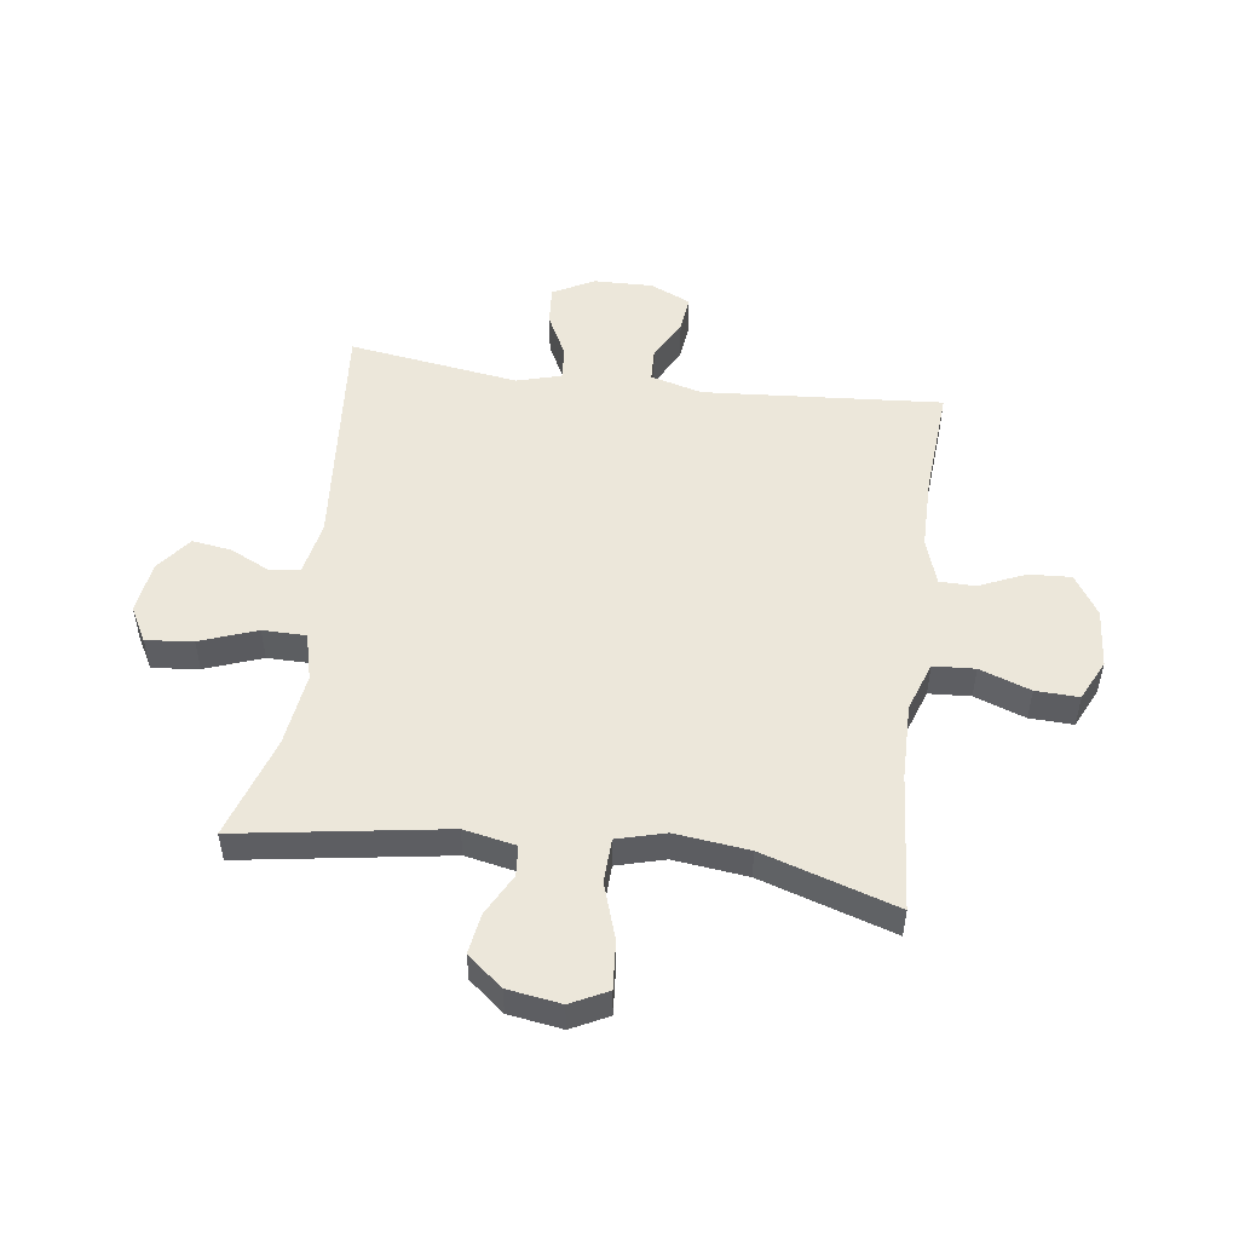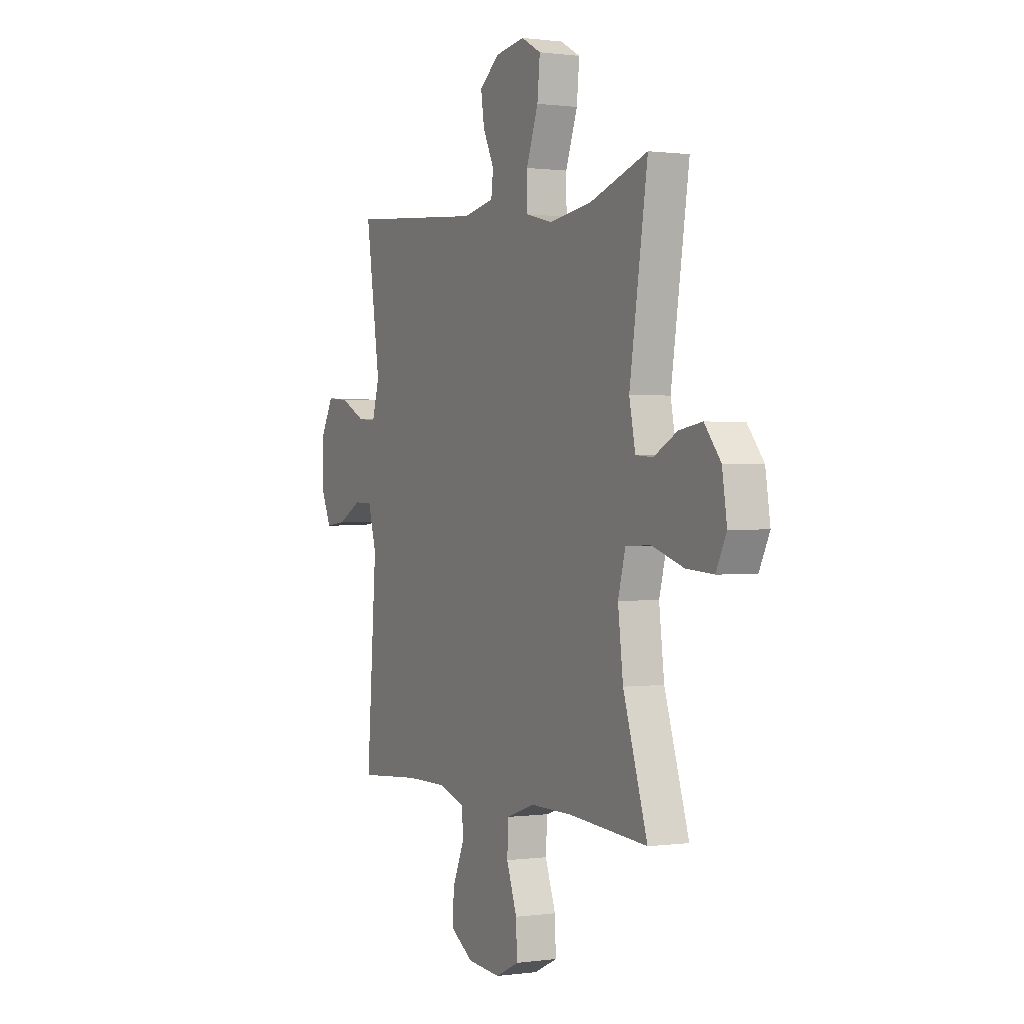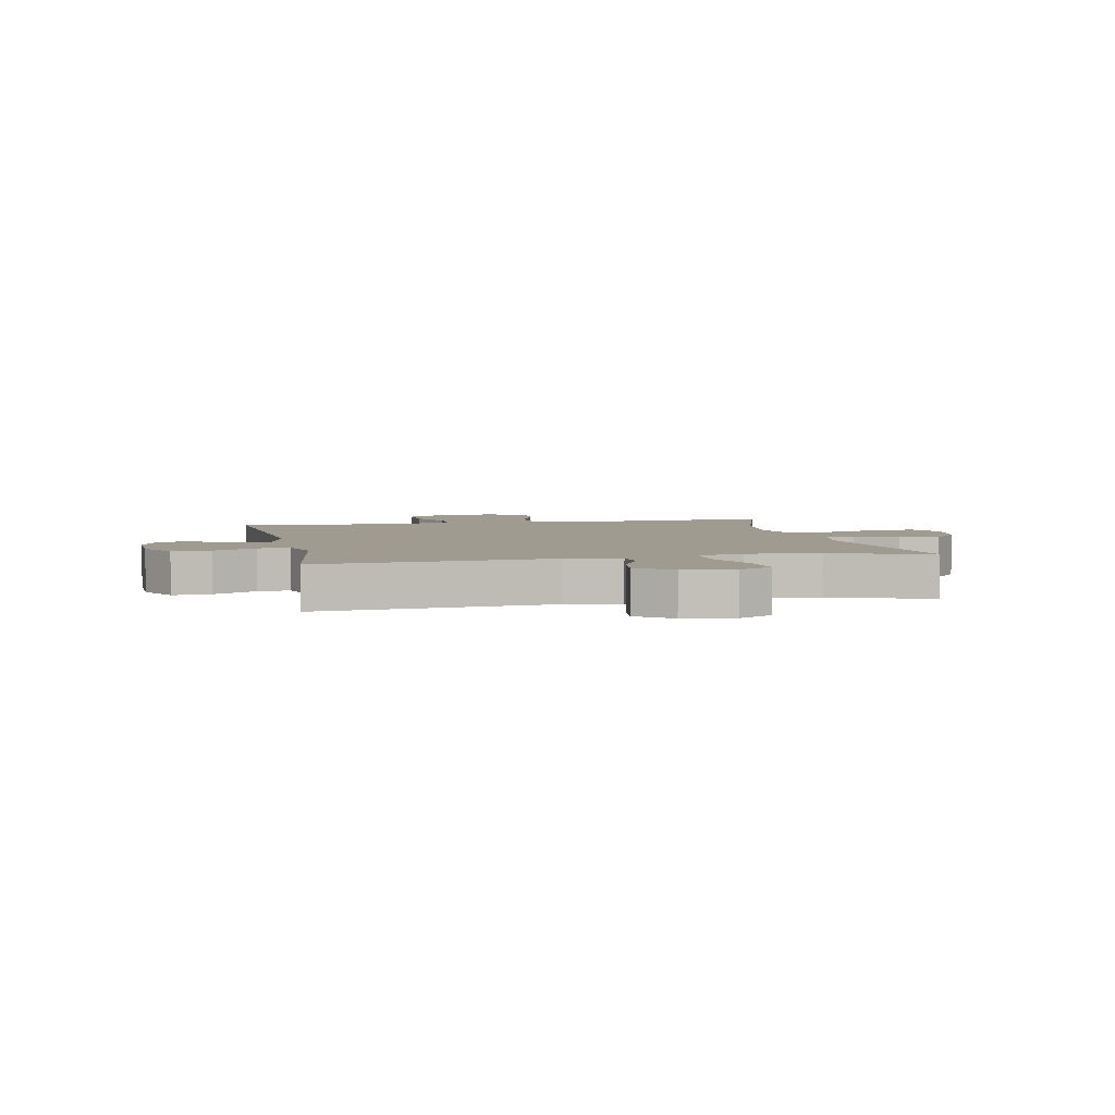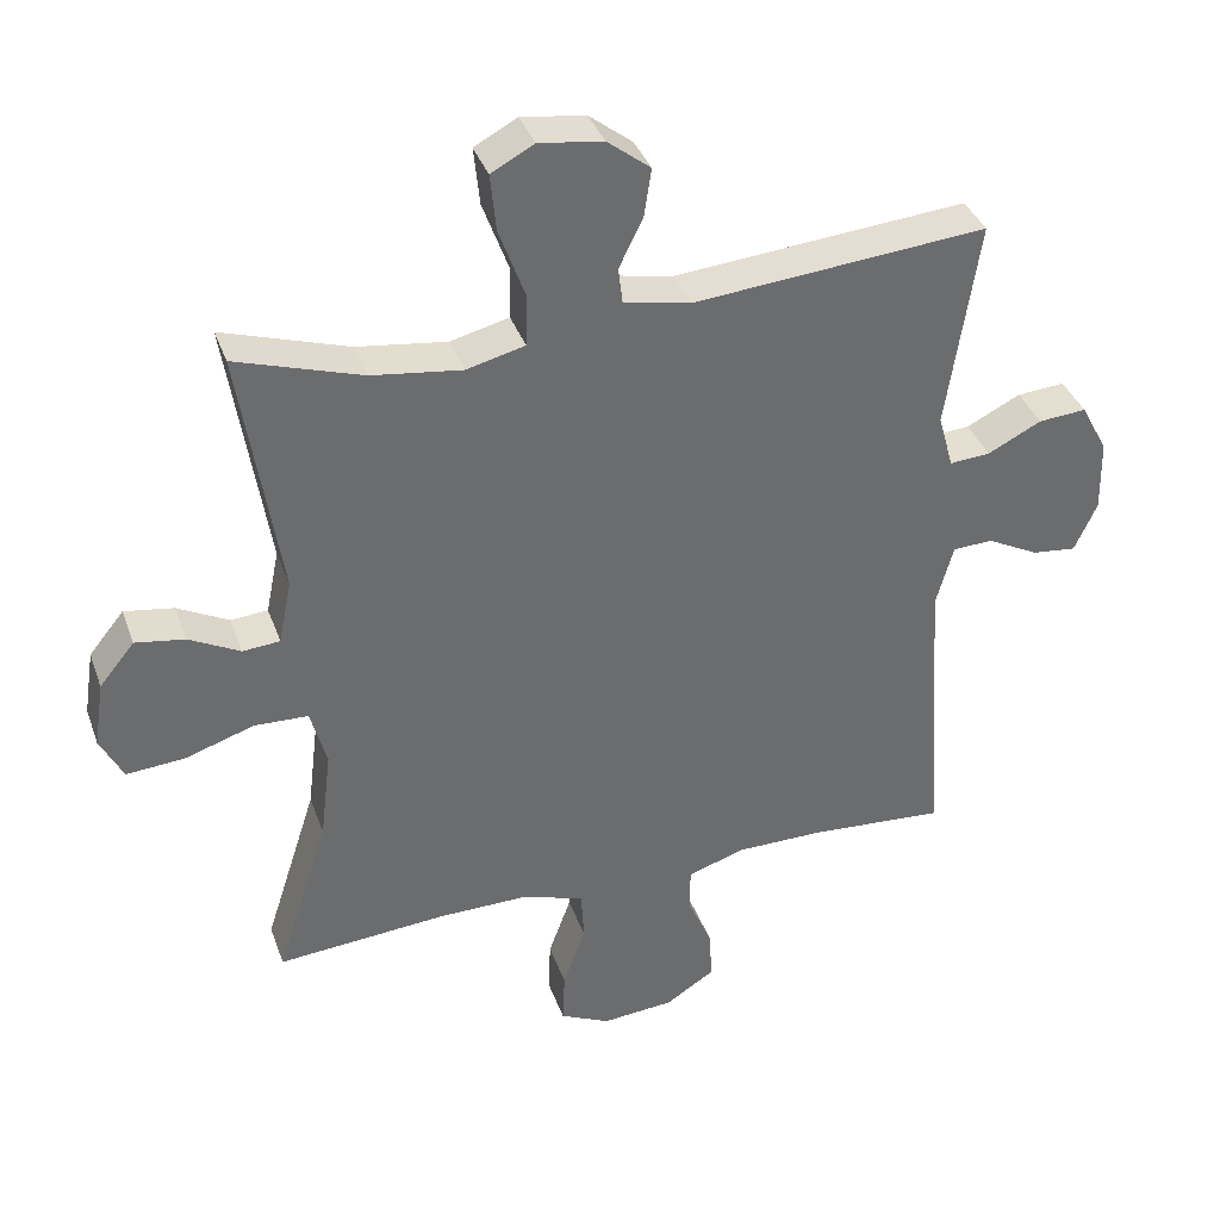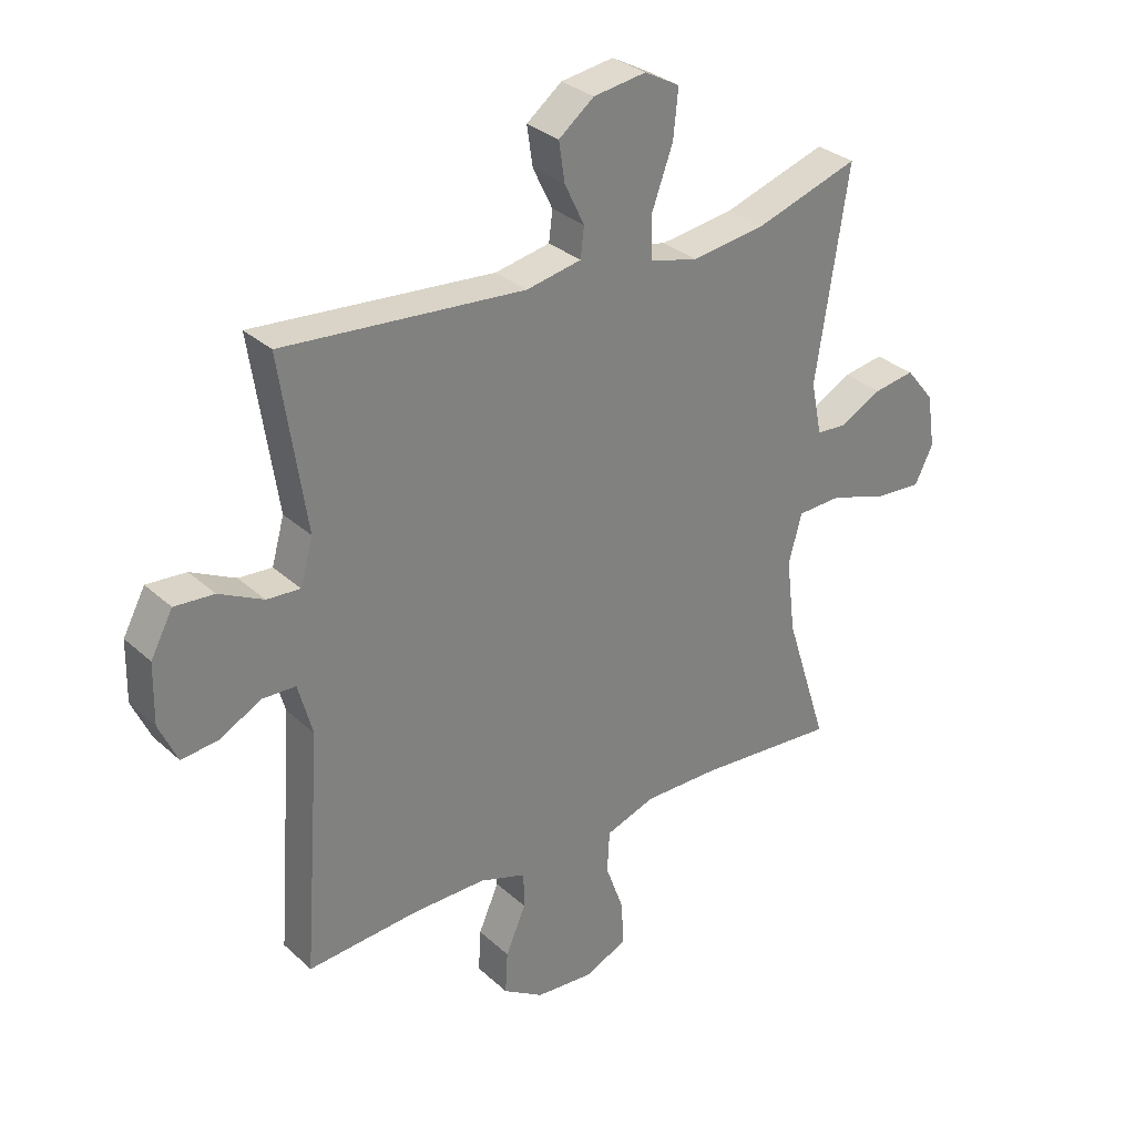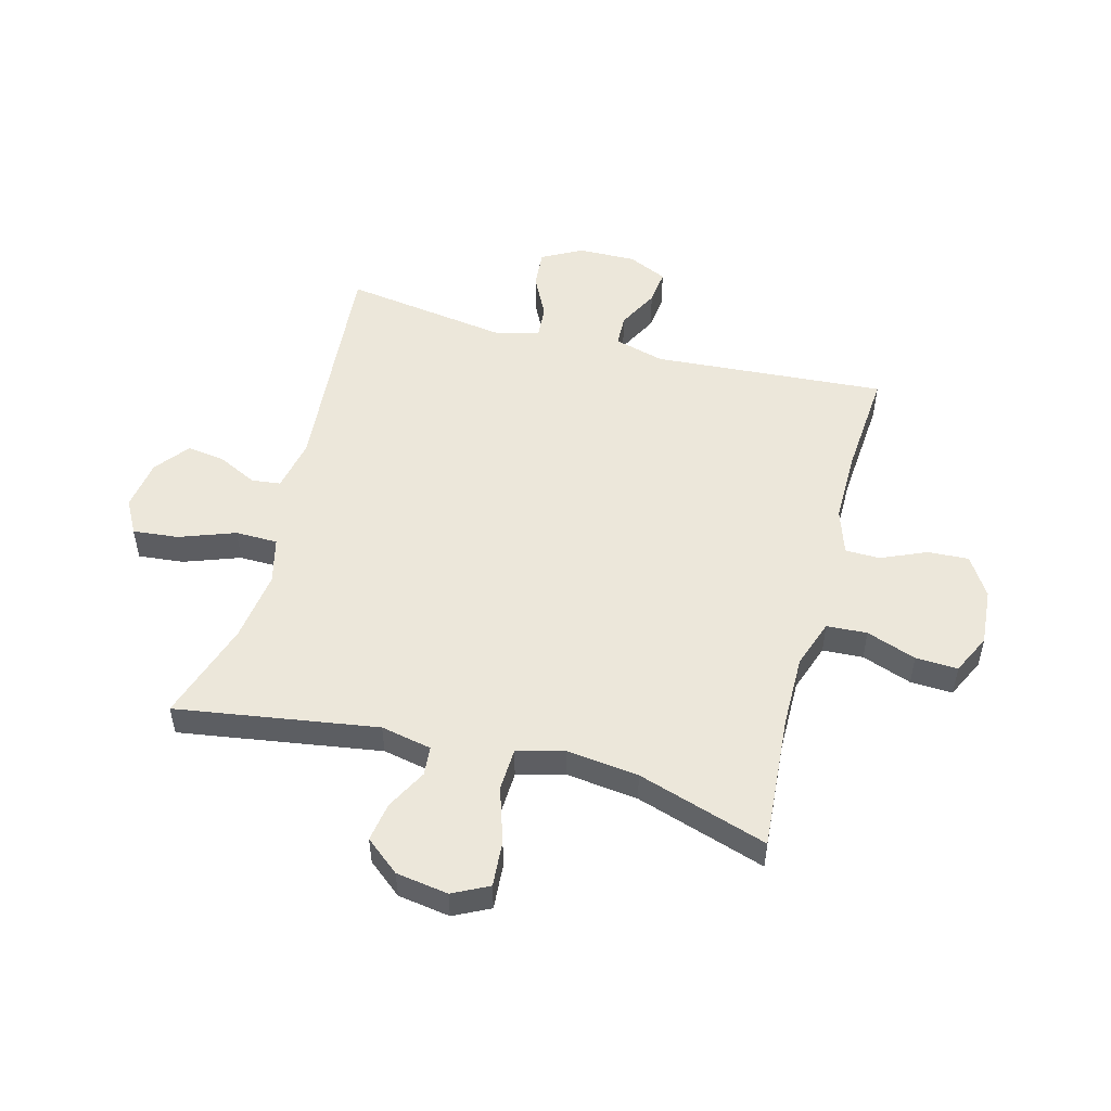
<metadata>
{"format":"obj","ext":"obj","renderer":"f3d","projection":"perspective","resolution":1024,"background":"white","views":[{"elev":51.3,"azim":97.5,"up":"+Y"},{"elev":0.5,"azim":63.0,"up":"+Z"},{"elev":4.2,"azim":-12.2,"up":"+Y"},{"elev":37.2,"azim":161.4,"up":"+Z"},{"elev":30.9,"azim":-38.1,"up":"+Z"},{"elev":51.7,"azim":104.9,"up":"+Y"}]}
</metadata>
<code>
v 0.5 0.07 0.5
v 0.446 0.07 0.152
v 0.464 0.07 0.064
v 0.515 0.07 0.06
v 0.585 0.07 0.097
v 0.653 0.07 0.108
v 0.701 0.07 0.049
v 0.715 0.07 -0.041
v 0.684 0.07 -0.103
v 0.604 0.07 -0.097
v 0.509 0.07 -0.066
v 0.435 0.07 -0.069
v 0.413 0.07 -0.15
v 0.428 0.07 -0.275
v 0.5 0.07 -0.5
v 0.267 0.07 -0.482
v 0.14 0.07 -0.481
v 0.057 0.07 -0.51
v 0.053 0.07 -0.58
v 0.084 0.07 -0.666
v 0.087 0.07 -0.739
v 0.018 0.07 -0.772
v -0.081 0.07 -0.764
v -0.149 0.07 -0.721
v -0.145 0.07 -0.65
v -0.111 0.07 -0.572
v -0.112 0.07 -0.512
v -0.19 0.07 -0.486
v -0.313 0.07 -0.486
v -0.5 0.07 -0.5
v -0.471 0.07 -0.098
v -0.495 0.07 -0.011
v -0.55 0.07 -0.009
v -0.621 0.07 -0.046
v -0.682 0.07 -0.053
v -0.713 0.07 0.015
v -0.711 0.07 0.115
v -0.674 0.07 0.184
v -0.608 0.07 0.179
v -0.534 0.07 0.142
v -0.478 0.07 0.138
v -0.457 0.07 0.213
v -0.5 0.07 0.5
v -0.096 0.07 0.466
v -0.004 0.07 0.484
v 0.002 0.07 0.534
v -0.031 0.07 0.602
v -0.041 0.07 0.668
v 0.018 0.07 0.714
v 0.106 0.07 0.727
v 0.165 0.07 0.695
v 0.157 0.07 0.616
v 0.122 0.07 0.52
v 0.123 0.07 0.447
v 0.203 0.07 0.427
v 0.327 0.07 0.444
v 0.5 0 0.5
v 0.446 0 0.152
v 0.464 0 0.064
v 0.515 0 0.06
v 0.585 0 0.097
v 0.653 0 0.108
v 0.701 0 0.049
v 0.715 0 -0.041
v 0.684 0 -0.103
v 0.604 0 -0.097
v 0.509 0 -0.066
v 0.435 0 -0.069
v 0.413 0 -0.15
v 0.428 0 -0.275
v 0.5 0 -0.5
v 0.267 0 -0.482
v 0.14 0 -0.481
v 0.057 0 -0.51
v 0.053 0 -0.58
v 0.084 0 -0.666
v 0.087 0 -0.739
v 0.018 0 -0.772
v -0.081 0 -0.764
v -0.149 0 -0.721
v -0.145 0 -0.65
v -0.111 0 -0.572
v -0.112 0 -0.512
v -0.19 0 -0.486
v -0.313 0 -0.486
v -0.5 0 -0.5
v -0.471 0 -0.098
v -0.495 0 -0.011
v -0.55 0 -0.009
v -0.621 0 -0.046
v -0.682 0 -0.053
v -0.713 0 0.015
v -0.711 0 0.115
v -0.674 0 0.184
v -0.608 0 0.179
v -0.534 0 0.142
v -0.478 0 0.138
v -0.457 0 0.213
v -0.5 0 0.5
v -0.096 0 0.466
v -0.004 0 0.484
v 0.002 0 0.534
v -0.031 0 0.602
v -0.041 0 0.668
v 0.018 0 0.714
v 0.106 0 0.727
v 0.165 0 0.695
v 0.157 0 0.616
v 0.122 0 0.52
v 0.123 0 0.447
v 0.203 0 0.427
v 0.327 0 0.444
f 51 52 53
f 50 51 53
f 49 50 53
f 48 49 53
f 47 48 53
f 46 47 53
f 45 46 53 54
f 44 45 54
f 44 54 55
f 43 44 55
f 42 43 55
f 38 39 40
f 37 38 40
f 36 37 40
f 35 36 40
f 34 35 40
f 33 34 40
f 32 33 40 41
f 42 55 56
f 41 42 56
f 32 41 56
f 31 32 56
f 24 25 26
f 23 24 26
f 22 23 26
f 21 22 26
f 20 21 26
f 19 20 26
f 18 19 26 27
f 17 18 27 28
f 14 15 16
f 13 14 16 17
f 17 28 29
f 13 17 29
f 12 13 29
f 9 10 11
f 8 9 11
f 7 8 11
f 6 7 11
f 5 6 11
f 4 5 11
f 3 4 11 12
f 56 1 2
f 31 56 2
f 30 31 2
f 29 30 2
f 2 3 12 29
f 109 108 107
f 109 107 106
f 109 106 105
f 109 105 104
f 109 104 103
f 109 103 102
f 110 109 102 101
f 110 101 100
f 111 110 100
f 111 100 99
f 111 99 98
f 96 95 94
f 96 94 93
f 96 93 92
f 96 92 91
f 96 91 90
f 96 90 89
f 97 96 89 88
f 112 111 98
f 112 98 97
f 112 97 88
f 112 88 87
f 82 81 80
f 82 80 79
f 82 79 78
f 82 78 77
f 82 77 76
f 82 76 75
f 83 82 75 74
f 84 83 74 73
f 72 71 70
f 73 72 70 69
f 85 84 73
f 85 73 69
f 85 69 68
f 67 66 65
f 67 65 64
f 67 64 63
f 67 63 62
f 67 62 61
f 67 61 60
f 68 67 60 59
f 58 57 112
f 58 112 87
f 58 87 86
f 58 86 85
f 85 68 59 58
f 1 57 58 2
f 2 58 59 3
f 3 59 60 4
f 4 60 61 5
f 5 61 62 6
f 6 62 63 7
f 7 63 64 8
f 8 64 65 9
f 9 65 66 10
f 10 66 67 11
f 11 67 68 12
f 12 68 69 13
f 13 69 70 14
f 14 70 71 15
f 15 71 72 16
f 16 72 73 17
f 17 73 74 18
f 18 74 75 19
f 19 75 76 20
f 20 76 77 21
f 21 77 78 22
f 22 78 79 23
f 23 79 80 24
f 24 80 81 25
f 25 81 82 26
f 26 82 83 27
f 27 83 84 28
f 28 84 85 29
f 29 85 86 30
f 30 86 87 31
f 31 87 88 32
f 32 88 89 33
f 33 89 90 34
f 34 90 91 35
f 35 91 92 36
f 36 92 93 37
f 37 93 94 38
f 38 94 95 39
f 39 95 96 40
f 40 96 97 41
f 41 97 98 42
f 42 98 99 43
f 43 99 100 44
f 44 100 101 45
f 45 101 102 46
f 46 102 103 47
f 47 103 104 48
f 48 104 105 49
f 49 105 106 50
f 50 106 107 51
f 51 107 108 52
f 52 108 109 53
f 53 109 110 54
f 54 110 111 55
f 55 111 112 56
f 56 112 57 1

</code>
